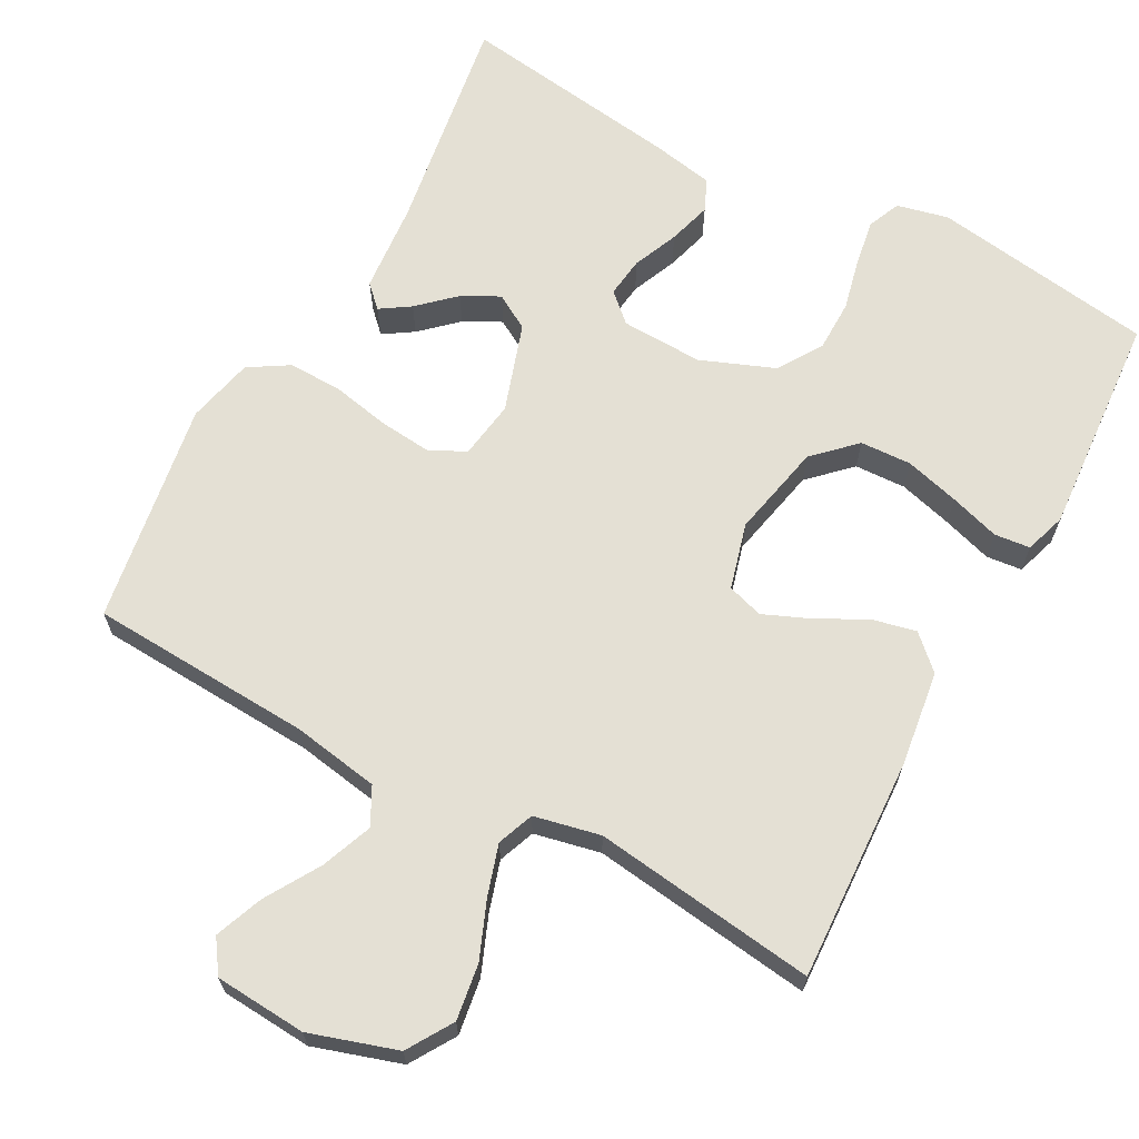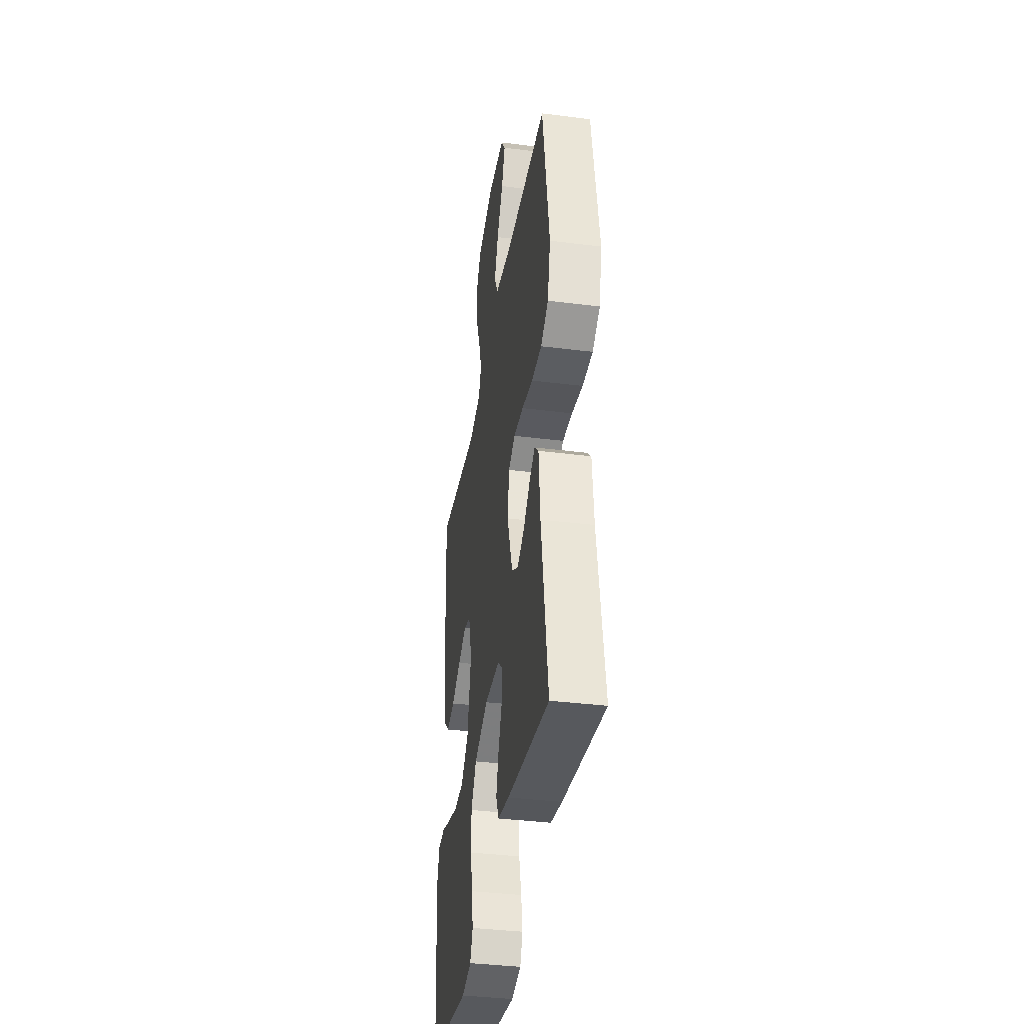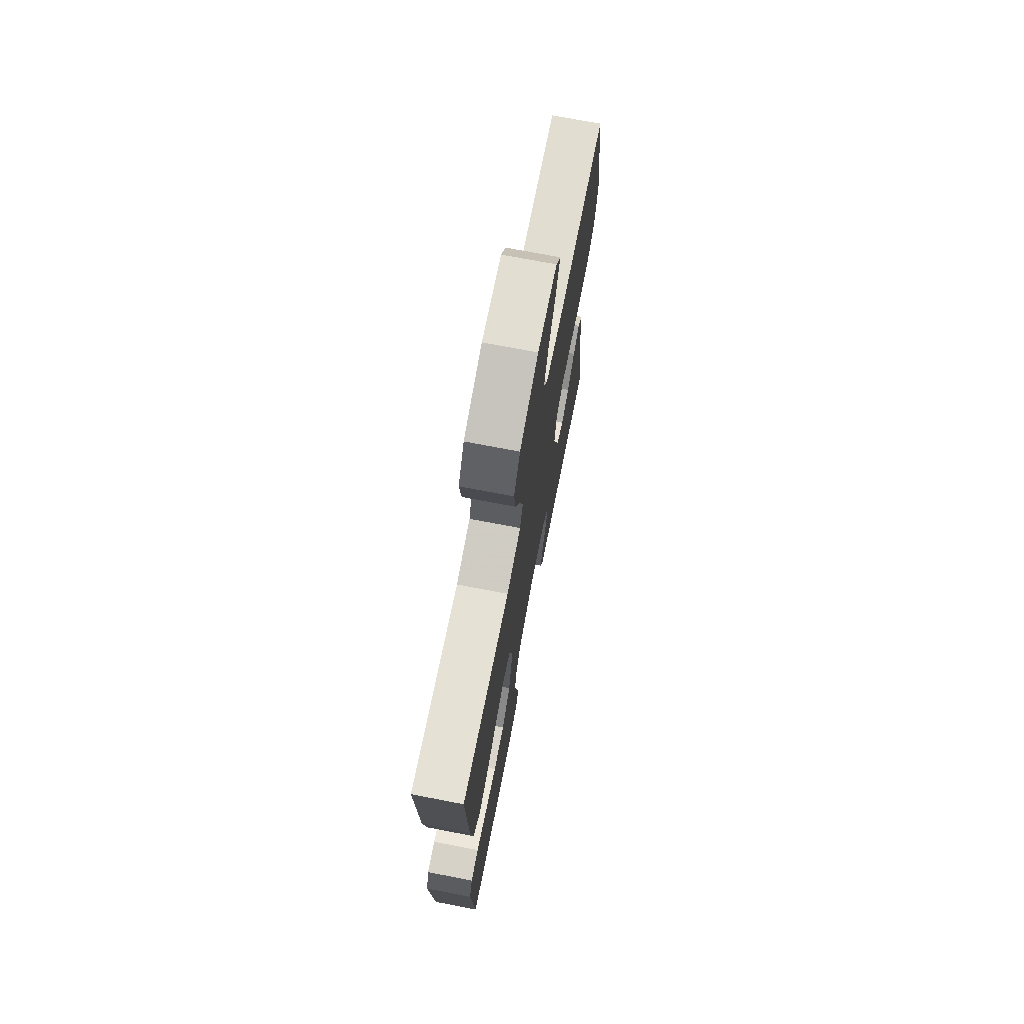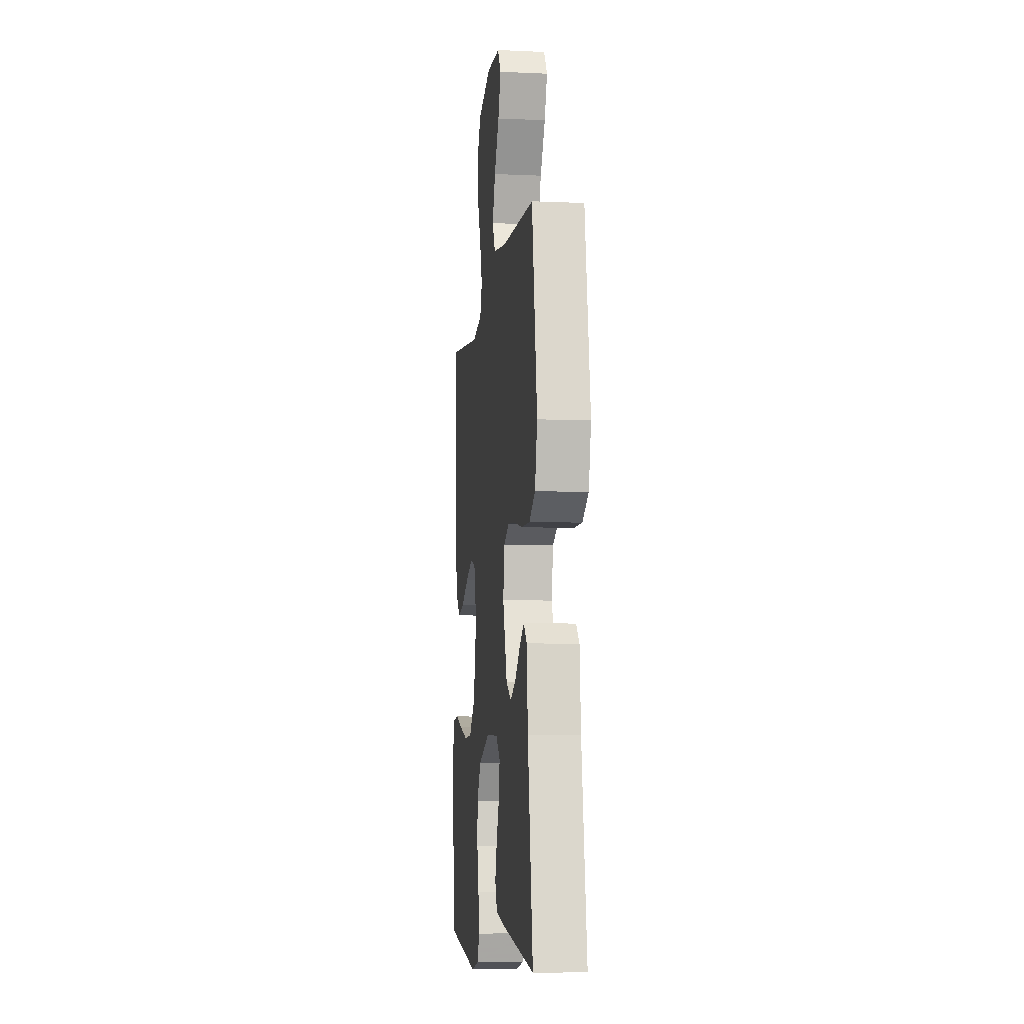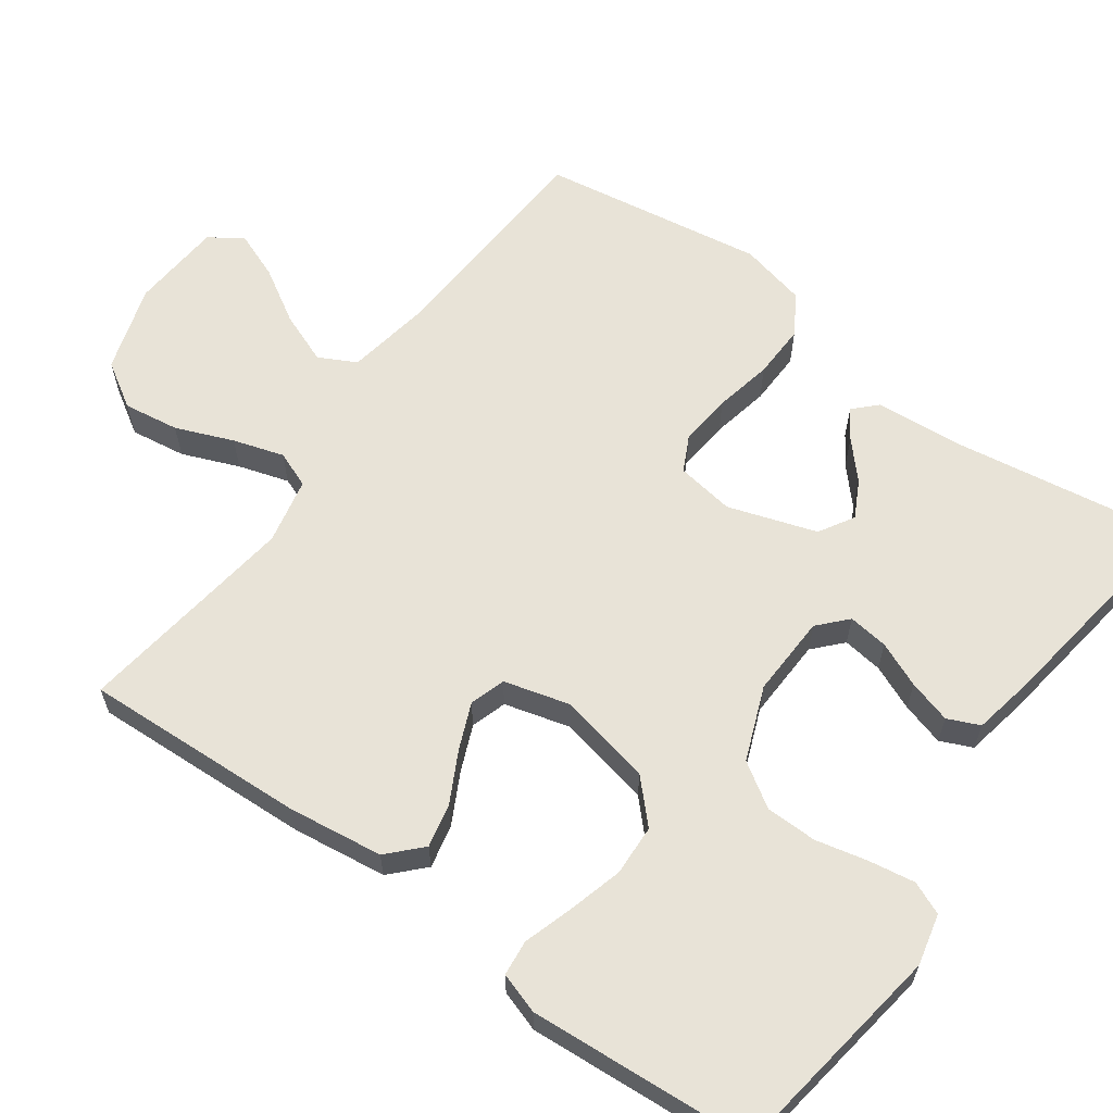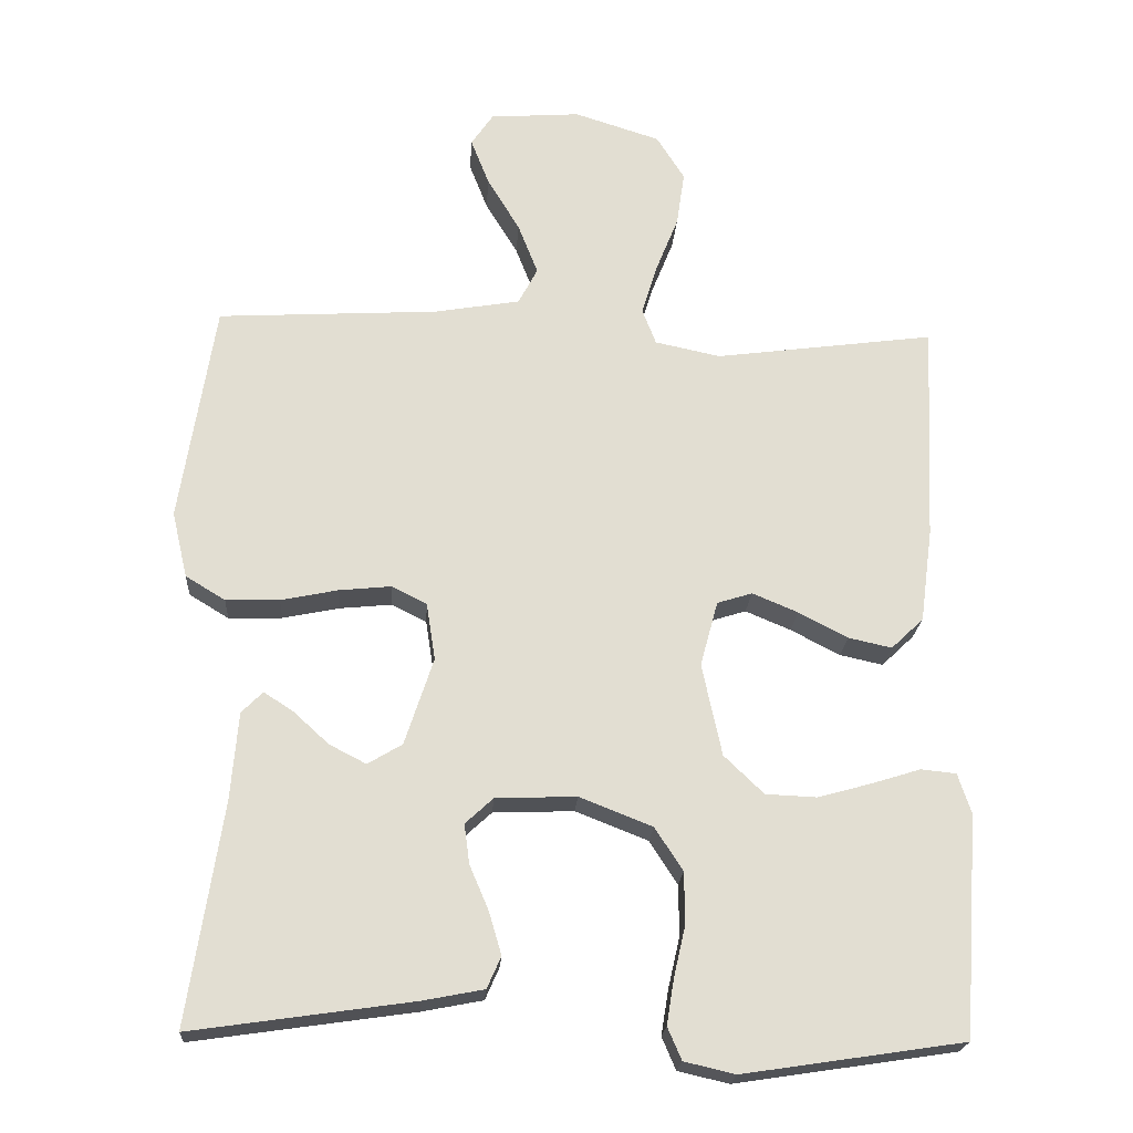
<metadata>
{"format":"obj","ext":"obj","renderer":"f3d","projection":"perspective","resolution":1024,"background":"white","views":[{"elev":66.1,"azim":28.3,"up":"+Y"},{"elev":-37.5,"azim":-99.2,"up":"+Z"},{"elev":72.2,"azim":100.9,"up":"+Z"},{"elev":-7.5,"azim":-97.2,"up":"+Z"},{"elev":62.0,"azim":125.8,"up":"+Y"},{"elev":-21.4,"azim":-3.7,"up":"+Z"}]}
</metadata>
<code>
v -0.5 0.07 0.5
v -0.2 0.07 0.517
v -0.083 0.07 0.537
v -0.057 0.07 0.587
v -0.084 0.07 0.656
v -0.128 0.07 0.729
v -0.153 0.07 0.793
v -0.123 0.07 0.837
v 0 0.07 0.846
v 0.117 0.07 0.809
v 0.155 0.07 0.748
v 0.144 0.07 0.673
v 0.113 0.07 0.596
v 0.092 0.07 0.528
v 0.111 0.07 0.479
v 0.2 0.07 0.46
v 0.5 0.07 0.5
v 0.486 0.07 0.2
v 0.469 0.07 0.072
v 0.425 0.07 0.03
v 0.366 0.07 0.043
v 0.299 0.07 0.078
v 0.237 0.07 0.104
v 0.189 0.07 0.089
v 0.165 0.07 0
v 0.192 0.07 -0.126
v 0.246 0.07 -0.178
v 0.315 0.07 -0.181
v 0.388 0.07 -0.161
v 0.455 0.07 -0.14
v 0.503 0.07 -0.145
v 0.521 0.07 -0.2
v 0.5 0.07 -0.5
v 0.2 0.07 -0.545
v 0.131 0.07 -0.529
v 0.112 0.07 -0.485
v 0.122 0.07 -0.423
v 0.138 0.07 -0.353
v 0.137 0.07 -0.284
v 0.099 0.07 -0.225
v 0 0.07 -0.186
v -0.11 0.07 -0.19
v -0.148 0.07 -0.225
v -0.141 0.07 -0.279
v -0.115 0.07 -0.34
v -0.098 0.07 -0.398
v -0.117 0.07 -0.441
v -0.2 0.07 -0.457
v -0.5 0.07 -0.5
v -0.454 0.07 -0.2
v -0.444 0.07 -0.08
v -0.415 0.07 -0.051
v -0.375 0.07 -0.077
v -0.327 0.07 -0.121
v -0.277 0.07 -0.147
v -0.23 0.07 -0.119
v -0.191 0.07 0
v -0.203 0.07 0.078
v -0.251 0.07 0.102
v -0.321 0.07 0.095
v -0.399 0.07 0.079
v -0.472 0.07 0.077
v -0.526 0.07 0.11
v -0.547 0.07 0.2
v -0.5 0 0.5
v -0.2 0 0.517
v -0.083 0 0.537
v -0.057 0 0.587
v -0.084 0 0.656
v -0.128 0 0.729
v -0.153 0 0.793
v -0.123 0 0.837
v 0 0 0.846
v 0.117 0 0.809
v 0.155 0 0.748
v 0.144 0 0.673
v 0.113 0 0.596
v 0.092 0 0.528
v 0.111 0 0.479
v 0.2 0 0.46
v 0.5 0 0.5
v 0.486 0 0.2
v 0.469 0 0.072
v 0.425 0 0.03
v 0.366 0 0.043
v 0.299 0 0.078
v 0.237 0 0.104
v 0.189 0 0.089
v 0.165 0 0
v 0.192 0 -0.126
v 0.246 0 -0.178
v 0.315 0 -0.181
v 0.388 0 -0.161
v 0.455 0 -0.14
v 0.503 0 -0.145
v 0.521 0 -0.2
v 0.5 0 -0.5
v 0.2 0 -0.545
v 0.131 0 -0.529
v 0.112 0 -0.485
v 0.122 0 -0.423
v 0.138 0 -0.353
v 0.137 0 -0.284
v 0.099 0 -0.225
v 0 0 -0.186
v -0.11 0 -0.19
v -0.148 0 -0.225
v -0.141 0 -0.279
v -0.115 0 -0.34
v -0.098 0 -0.398
v -0.117 0 -0.441
v -0.2 0 -0.457
v -0.5 0 -0.5
v -0.454 0 -0.2
v -0.444 0 -0.08
v -0.415 0 -0.051
v -0.375 0 -0.077
v -0.327 0 -0.121
v -0.277 0 -0.147
v -0.23 0 -0.119
v -0.191 0 0
v -0.203 0 0.078
v -0.251 0 0.102
v -0.321 0 0.095
v -0.399 0 0.079
v -0.472 0 0.077
v -0.526 0 0.11
v -0.547 0 0.2
f 64 1 2
f 63 64 2
f 62 63 2
f 61 62 2
f 60 61 2
f 59 60 2 3
f 58 59 3 4
f 57 58 4
f 52 53 54
f 51 52 54
f 50 51 54
f 50 54 55
f 49 50 55
f 48 49 55
f 47 48 55
f 46 47 55
f 45 46 55
f 44 45 55
f 43 44 55 56
f 36 37 38
f 35 36 38
f 34 35 38
f 33 34 38
f 32 33 38
f 31 32 38
f 30 31 38
f 29 30 38
f 28 29 38 39
f 27 28 39 40
f 20 21 22
f 19 20 22
f 18 19 22
f 17 18 22
f 16 17 22
f 15 16 22 23
f 14 15 23 24
f 11 12 13
f 10 11 13
f 9 10 13
f 8 9 13
f 7 8 13
f 6 7 13
f 5 6 13
f 4 5 13 14
f 14 24 25
f 4 14 25
f 57 4 25
f 42 43 56 57
f 26 27 40 41
f 41 42 57
f 26 41 57
f 25 26 57
f 66 65 128
f 66 128 127
f 66 127 126
f 66 126 125
f 66 125 124
f 67 66 124 123
f 68 67 123 122
f 68 122 121
f 118 117 116
f 118 116 115
f 118 115 114
f 119 118 114
f 119 114 113
f 119 113 112
f 119 112 111
f 119 111 110
f 119 110 109
f 119 109 108
f 120 119 108 107
f 102 101 100
f 102 100 99
f 102 99 98
f 102 98 97
f 102 97 96
f 102 96 95
f 102 95 94
f 102 94 93
f 103 102 93 92
f 104 103 92 91
f 86 85 84
f 86 84 83
f 86 83 82
f 86 82 81
f 86 81 80
f 87 86 80 79
f 88 87 79 78
f 77 76 75
f 77 75 74
f 77 74 73
f 77 73 72
f 77 72 71
f 77 71 70
f 77 70 69
f 78 77 69 68
f 89 88 78
f 89 78 68
f 89 68 121
f 121 120 107 106
f 105 104 91 90
f 121 106 105
f 121 105 90
f 121 90 89
f 1 65 66 2
f 2 66 67 3
f 3 67 68 4
f 4 68 69 5
f 5 69 70 6
f 6 70 71 7
f 7 71 72 8
f 8 72 73 9
f 9 73 74 10
f 10 74 75 11
f 11 75 76 12
f 12 76 77 13
f 13 77 78 14
f 14 78 79 15
f 15 79 80 16
f 16 80 81 17
f 17 81 82 18
f 18 82 83 19
f 19 83 84 20
f 20 84 85 21
f 21 85 86 22
f 22 86 87 23
f 23 87 88 24
f 24 88 89 25
f 25 89 90 26
f 26 90 91 27
f 27 91 92 28
f 28 92 93 29
f 29 93 94 30
f 30 94 95 31
f 31 95 96 32
f 32 96 97 33
f 33 97 98 34
f 34 98 99 35
f 35 99 100 36
f 36 100 101 37
f 37 101 102 38
f 38 102 103 39
f 39 103 104 40
f 40 104 105 41
f 41 105 106 42
f 42 106 107 43
f 43 107 108 44
f 44 108 109 45
f 45 109 110 46
f 46 110 111 47
f 47 111 112 48
f 48 112 113 49
f 49 113 114 50
f 50 114 115 51
f 51 115 116 52
f 52 116 117 53
f 53 117 118 54
f 54 118 119 55
f 55 119 120 56
f 56 120 121 57
f 57 121 122 58
f 58 122 123 59
f 59 123 124 60
f 60 124 125 61
f 61 125 126 62
f 62 126 127 63
f 63 127 128 64
f 64 128 65 1

</code>
